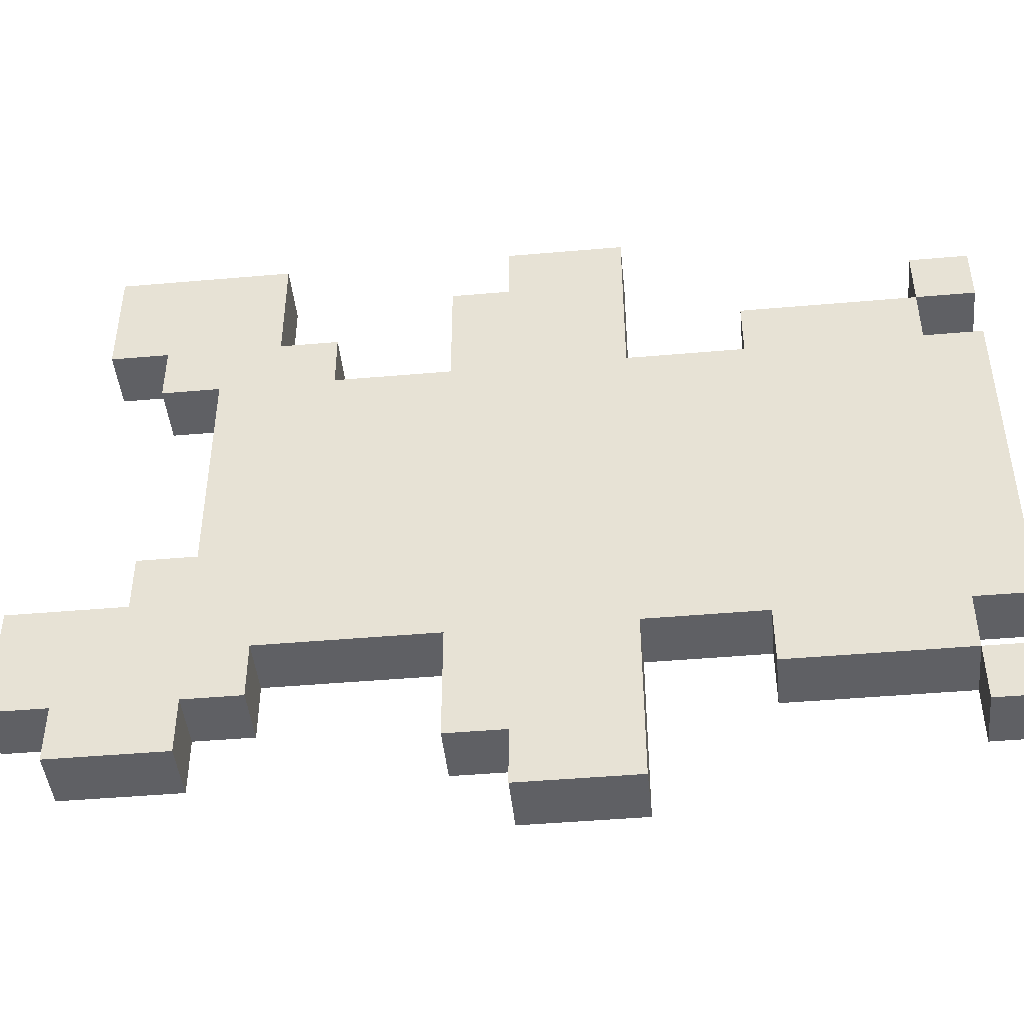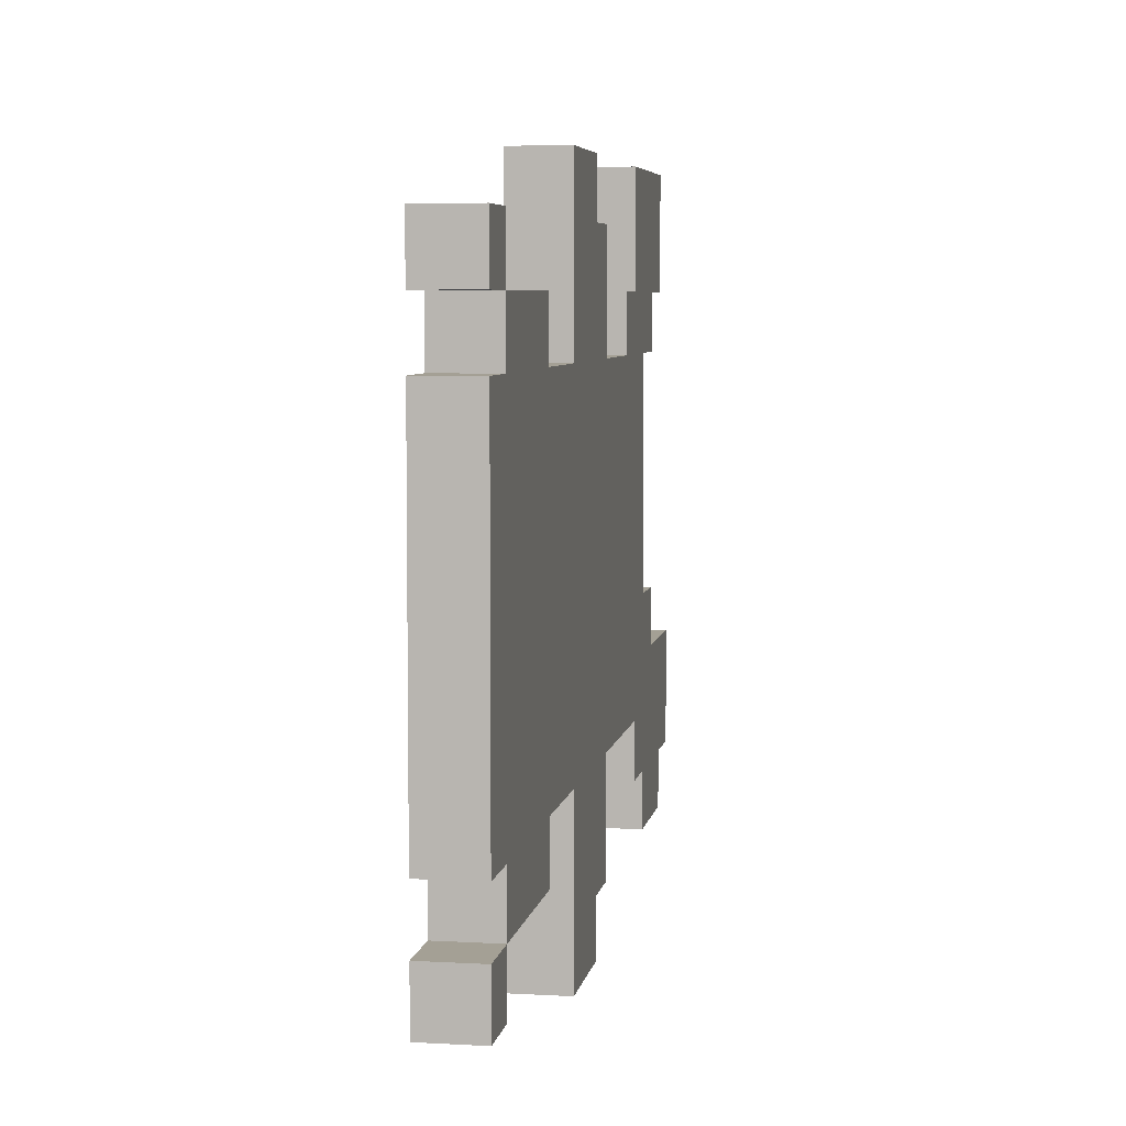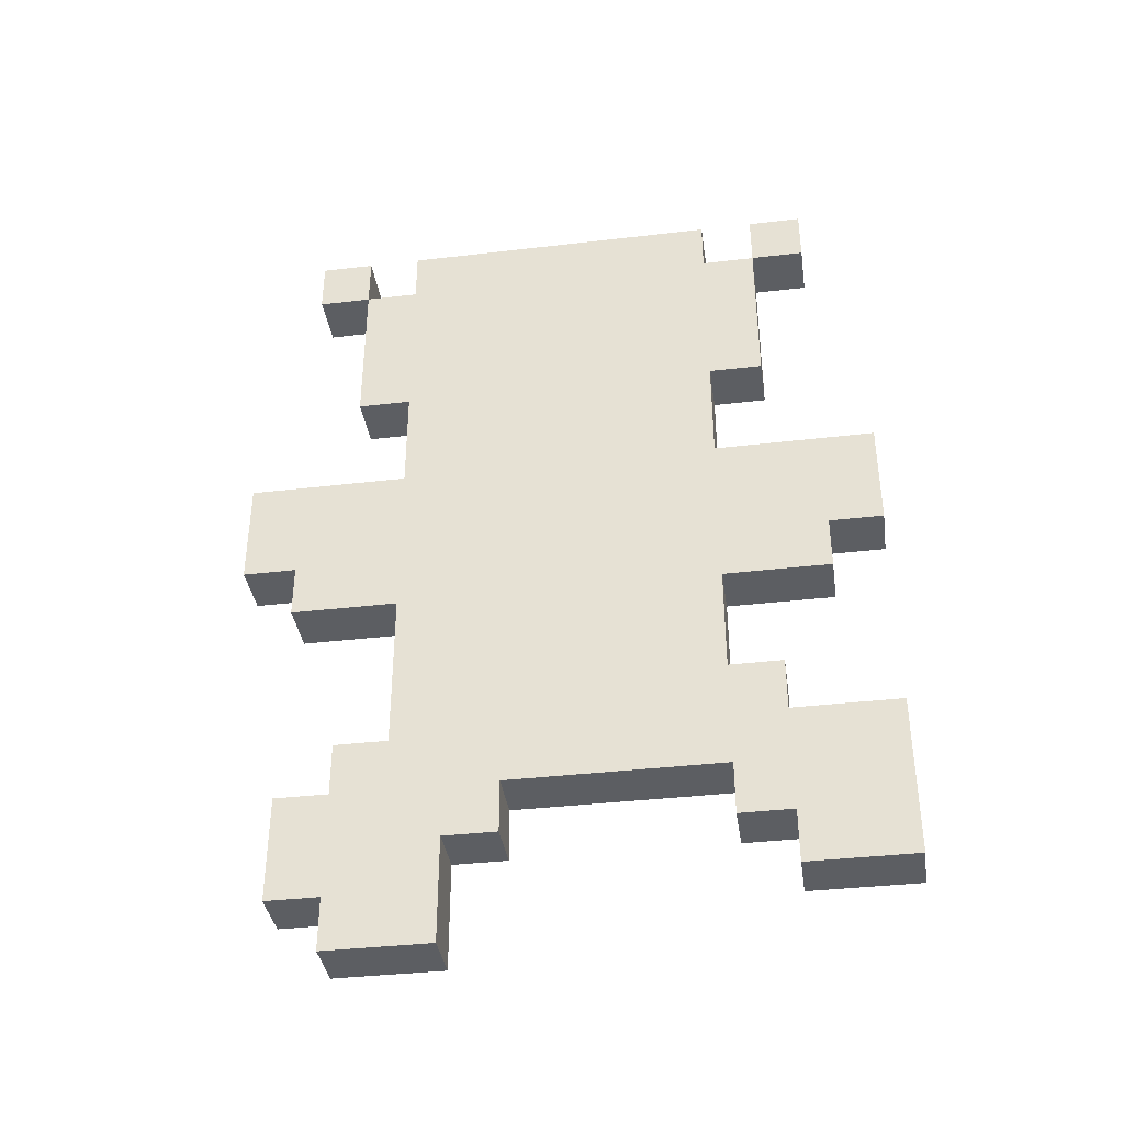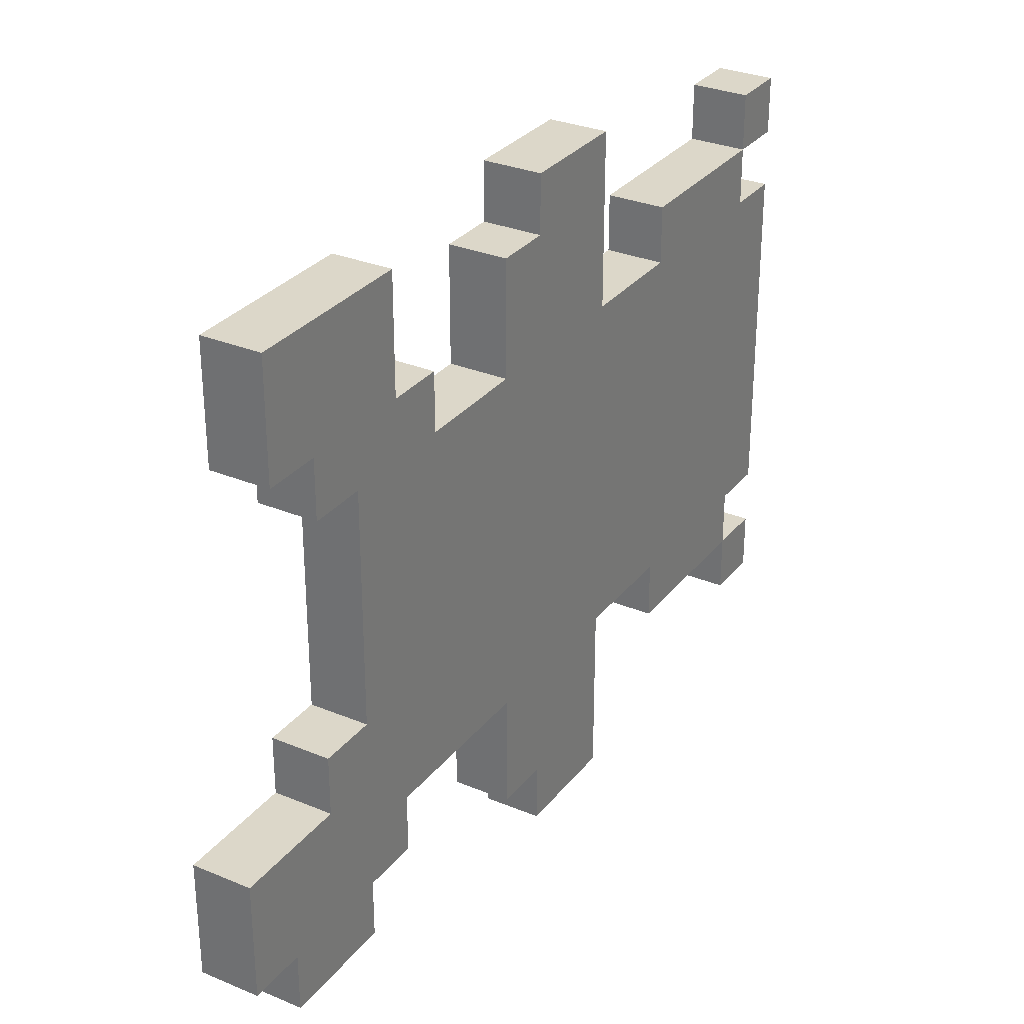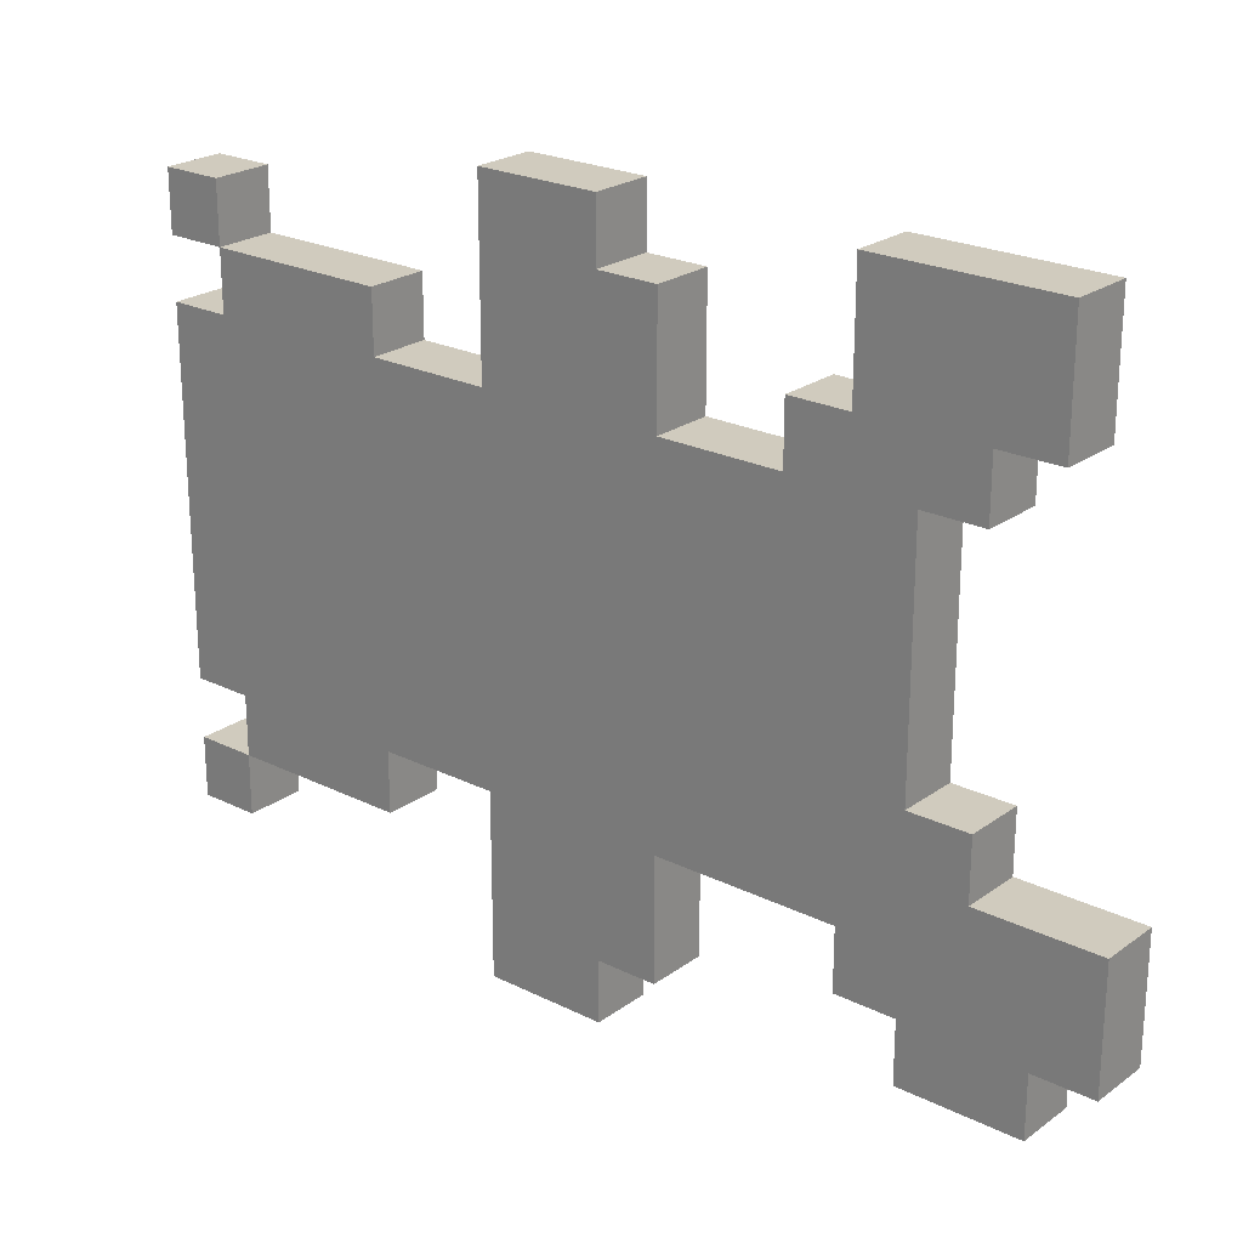
<metadata>
{"format":"obj","ext":"obj","renderer":"f3d","projection":"perspective","resolution":1024,"background":"white","views":[{"elev":-45.1,"azim":95.8,"up":"+Z"},{"elev":5.8,"azim":-170.3,"up":"+Z"},{"elev":-37.8,"azim":-81.5,"up":"+Y"},{"elev":30.3,"azim":31.1,"up":"+Z"},{"elev":23.4,"azim":-50.1,"up":"+Z"}]}
</metadata>
<code>
o
v 0 0 0
v 0 0 -0.2
v 0 0.1 0.8
v 0 0.1 0.6
v 0 0.1 0
v 0 0.1 -0.1
v 0 0.1 -0.2
v 0 0.1 -0.3
v 0 0.2 0.6
v 0 0.2 0.5
v 0 0.2 0.1
v 0 0.2 0
v 0 0.2 -0.1
v 0 0.2 -0.2
v 0 0.3 0.5
v 0 0.3 0.1
v 0 0.3 -0.2
v 0 0.3 -0.3
v 0 0.4 0.8
v 0 0.4 0.6
v 0 0.4 -0.1
v 0 0.4 -0.2
v 0 0.5 0.6
v 0 0.5 0.5
v 0 0.5 0.4
v 0 0.5 0.3
v 0 0.5 0.1
v 0 0.5 0
v 0 0.6 0.5
v 0 0.6 0.4
v 0 0.6 0.3
v 0 0.6 0.1
v 0 0.6 0
v 0 0.6 -0.1
v 0 0.7 0.7
v 0 0.7 0.5
v 0 0.7 0.4
v 0 0.7 0.3
v 0 0.7 0.1
v 0 0.7 0
v 0 0.7 -0.1
v 0 0.7 -0.3
v 0 0.8 0.8
v 0 0.8 0.7
v 0 0.8 0.6
v 0 0.8 -0.2
v 0 0.8 -0.3
v 0 0.8 -0.4
v 0 0.9 0.4
v 0 0.9 0.3
v 0 0.9 0.1
v 0 0.9 0
v 0 1 0.8
v 0 1 0.6
v 0 1 0.5
v 0 1 0.4
v 0 1 0.3
v 0 1 0.1
v 0 1 0
v 0 1 -0.1
v 0 1 -0.2
v 0 1 -0.4
v 0 1.1 0.4
v 0 1.1 0.3
v 0 1.1 0.1
v 0 1.1 0
v 0 1.2 0.6
v 0 1.2 0.5
v 0 1.2 0.3
v 0 1.2 0.1
v 0 1.2 -0.1
v 0 1.2 -0.2
v 0 1.3 0.6
v 0 1.3 0.5
v 0 1.3 -0.1
v 0 1.3 -0.2
v 0 1.5 0.7
v 0 1.5 0.6
v 0 1.5 0.5
v 0 1.5 -0.1
v 0 1.5 -0.2
v 0 1.5 -0.3
v 0 1.6 0.7
v 0 1.6 0.6
v 0 1.6 0.5
v 0 1.6 -0.1
v 0 1.6 -0.2
v 0 1.6 -0.3
v 0.1 0 0
v 0.1 0 -0.2
v 0.1 0.1 0.8
v 0.1 0.1 0.6
v 0.1 0.1 0
v 0.1 0.1 -0.1
v 0.1 0.1 -0.2
v 0.1 0.1 -0.3
v 0.1 0.2 0.6
v 0.1 0.2 0.5
v 0.1 0.2 0.1
v 0.1 0.2 0
v 0.1 0.2 -0.1
v 0.1 0.2 -0.2
v 0.1 0.3 0.5
v 0.1 0.3 0.1
v 0.1 0.3 -0.2
v 0.1 0.3 -0.3
v 0.1 0.4 0.8
v 0.1 0.4 0.6
v 0.1 0.4 -0.1
v 0.1 0.4 -0.2
v 0.1 0.5 0.6
v 0.1 0.5 0.5
v 0.1 0.5 0.4
v 0.1 0.5 0.3
v 0.1 0.5 0.1
v 0.1 0.5 0
v 0.1 0.6 0.5
v 0.1 0.6 0.4
v 0.1 0.6 0.3
v 0.1 0.6 0.1
v 0.1 0.6 0
v 0.1 0.6 -0.1
v 0.1 0.7 0.7
v 0.1 0.7 0.5
v 0.1 0.7 0.4
v 0.1 0.7 0.3
v 0.1 0.7 0.1
v 0.1 0.7 0
v 0.1 0.7 -0.1
v 0.1 0.7 -0.3
v 0.1 0.8 0.8
v 0.1 0.8 0.7
v 0.1 0.8 0.6
v 0.1 0.8 -0.2
v 0.1 0.8 -0.3
v 0.1 0.8 -0.4
v 0.1 0.9 0.4
v 0.1 0.9 0.3
v 0.1 0.9 0.1
v 0.1 0.9 0
v 0.1 1 0.8
v 0.1 1 0.6
v 0.1 1 0.5
v 0.1 1 0.4
v 0.1 1 0.3
v 0.1 1 0.1
v 0.1 1 0
v 0.1 1 -0.1
v 0.1 1 -0.2
v 0.1 1 -0.4
v 0.1 1.1 0.4
v 0.1 1.1 0.3
v 0.1 1.1 0.1
v 0.1 1.1 0
v 0.1 1.2 0.6
v 0.1 1.2 0.5
v 0.1 1.2 0.3
v 0.1 1.2 0.1
v 0.1 1.2 -0.1
v 0.1 1.2 -0.2
v 0.1 1.3 0.6
v 0.1 1.3 0.5
v 0.1 1.3 -0.1
v 0.1 1.3 -0.2
v 0.1 1.5 0.7
v 0.1 1.5 0.6
v 0.1 1.5 0.5
v 0.1 1.5 -0.1
v 0.1 1.5 -0.2
v 0.1 1.5 -0.3
v 0.1 1.6 0.7
v 0.1 1.6 0.6
v 0.1 1.6 0.5
v 0.1 1.6 -0.1
v 0.1 1.6 -0.2
v 0.1 1.6 -0.3
v 0 0.1 0.8
v 0 0.4 0.8
v 0 0.8 0.8
v 0 1 0.8
v 0.1 0.1 0.8
v 0.1 0.4 0.8
v 0.1 0.8 0.8
v 0.1 1 0.8
v 0 0.7 0.7
v 0 0.8 0.7
v 0 1.5 0.7
v 0 1.6 0.7
v 0.1 0.7 0.7
v 0.1 0.8 0.7
v 0.1 1.5 0.7
v 0.1 1.6 0.7
v 0 0.4 0.6
v 0 0.5 0.6
v 0 1.2 0.6
v 0 1.3 0.6
v 0 1.5 0.6
v 0.1 0.4 0.6
v 0.1 0.5 0.6
v 0.1 1.2 0.6
v 0.1 1.3 0.6
v 0.1 1.5 0.6
v 0 0.5 0.5
v 0 0.6 0.5
v 0 0.7 0.5
v 0 1 0.5
v 0 1.2 0.5
v 0 1.5 0.5
v 0 1.6 0.5
v 0.1 0.5 0.5
v 0.1 0.6 0.5
v 0.1 0.7 0.5
v 0.1 1 0.5
v 0.1 1.2 0.5
v 0.1 1.5 0.5
v 0.1 1.6 0.5
v 0 0.2 0.1
v 0 0.3 0.1
v 0.1 0.2 0.1
v 0.1 0.3 0.1
v 0 0 0
v 0 0.1 0
v 0 0.2 0
v 0.1 0 0
v 0.1 0.1 0
v 0.1 0.2 0
v 0 1.5 -0.2
v 0 1.6 -0.2
v 0.1 1.5 -0.2
v 0.1 1.6 -0.2
v 0 0.1 0.6
v 0 0.2 0.6
v 0 1.5 0.6
v 0 1.6 0.6
v 0.1 0.1 0.6
v 0.1 0.2 0.6
v 0.1 1.5 0.6
v 0.1 1.6 0.6
v 0 0.2 0.5
v 0 0.3 0.5
v 0.1 0.2 0.5
v 0.1 0.3 0.5
v 0 0.4 -0.1
v 0 0.6 -0.1
v 0 0.7 -0.1
v 0 1 -0.1
v 0 1.2 -0.1
v 0 1.5 -0.1
v 0 1.6 -0.1
v 0.1 0.4 -0.1
v 0.1 0.6 -0.1
v 0.1 0.7 -0.1
v 0.1 1 -0.1
v 0.1 1.2 -0.1
v 0.1 1.5 -0.1
v 0.1 1.6 -0.1
v 0 0 -0.2
v 0 0.1 -0.2
v 0 0.3 -0.2
v 0 0.4 -0.2
v 0 1.2 -0.2
v 0 1.3 -0.2
v 0 1.5 -0.2
v 0.1 0 -0.2
v 0.1 0.1 -0.2
v 0.1 0.3 -0.2
v 0.1 0.4 -0.2
v 0.1 1.2 -0.2
v 0.1 1.3 -0.2
v 0.1 1.5 -0.2
v 0 0.1 -0.3
v 0 0.3 -0.3
v 0 0.7 -0.3
v 0 0.8 -0.3
v 0 1.5 -0.3
v 0 1.6 -0.3
v 0.1 0.1 -0.3
v 0.1 0.3 -0.3
v 0.1 0.7 -0.3
v 0.1 0.8 -0.3
v 0.1 1.5 -0.3
v 0.1 1.6 -0.3
v 0 0.8 -0.4
v 0 1 -0.4
v 0.1 0.8 -0.4
v 0.1 1 -0.4
v 0 0 0
v 0.1 0 0
v 0 0 -0.2
v 0.1 0 -0.2
v 0 0.1 0.8
v 0.1 0.1 0.8
v 0 0.1 0.6
v 0.1 0.1 0.6
v 0 0.1 -0.2
v 0.1 0.1 -0.2
v 0 0.1 -0.3
v 0.1 0.1 -0.3
v 0 0.2 0.6
v 0.1 0.2 0.6
v 0 0.2 0.5
v 0.1 0.2 0.5
v 0 0.2 0.1
v 0.1 0.2 0.1
v 0 0.2 0
v 0.1 0.2 0
v 0 0.3 0.5
v 0.1 0.3 0.5
v 0 0.3 0.1
v 0.1 0.3 0.1
v 0 0.7 0.7
v 0.1 0.7 0.7
v 0 0.7 0.5
v 0.1 0.7 0.5
v 0 0.7 -0.1
v 0.1 0.7 -0.1
v 0 0.7 -0.3
v 0.1 0.7 -0.3
v 0 0.8 0.8
v 0.1 0.8 0.8
v 0 0.8 0.7
v 0.1 0.8 0.7
v 0 0.8 -0.3
v 0.1 0.8 -0.3
v 0 0.8 -0.4
v 0.1 0.8 -0.4
v 0 1.2 0.6
v 0.1 1.2 0.6
v 0 1.2 0.5
v 0.1 1.2 0.5
v 0 1.2 -0.1
v 0.1 1.2 -0.1
v 0 1.2 -0.2
v 0.1 1.2 -0.2
v 0 1.5 0.7
v 0.1 1.5 0.7
v 0 1.5 0.6
v 0.1 1.5 0.6
v 0 1.5 -0.2
v 0.1 1.5 -0.2
v 0 1.5 -0.3
v 0.1 1.5 -0.3
v 0 0.3 -0.2
v 0.1 0.3 -0.2
v 0 0.3 -0.3
v 0.1 0.3 -0.3
v 0 0.4 0.8
v 0.1 0.4 0.8
v 0 0.4 0.6
v 0.1 0.4 0.6
v 0 0.4 -0.1
v 0.1 0.4 -0.1
v 0 0.4 -0.2
v 0.1 0.4 -0.2
v 0 0.5 0.6
v 0.1 0.5 0.6
v 0 0.5 0.5
v 0.1 0.5 0.5
v 0 1 0.8
v 0.1 1 0.8
v 0 1 0.6
v 0.1 1 0.6
v 0 1 0.5
v 0.1 1 0.5
v 0 1 -0.1
v 0.1 1 -0.1
v 0 1 -0.2
v 0.1 1 -0.2
v 0 1 -0.4
v 0.1 1 -0.4
v 0 1.5 0.6
v 0.1 1.5 0.6
v 0 1.5 0.5
v 0.1 1.5 0.5
v 0 1.5 -0.1
v 0.1 1.5 -0.1
v 0 1.5 -0.2
v 0.1 1.5 -0.2
v 0 1.6 0.7
v 0.1 1.6 0.7
v 0 1.6 0.6
v 0.1 1.6 0.6
v 0 1.6 0.5
v 0.1 1.6 0.5
v 0 1.6 -0.1
v 0.1 1.6 -0.1
v 0 1.6 -0.2
v 0.1 1.6 -0.2
v 0 1.6 -0.3
v 0.1 1.6 -0.3
f 5 2 1
f 6 2 5
f 7 2 6
f 9 4 3
f 12 6 5
f 13 8 7
f 13 7 6
f 13 6 12
f 14 8 13
f 15 10 9
f 16 12 11
f 16 13 12
f 16 14 13
f 17 8 14
f 17 14 16
f 18 8 17
f 19 9 3
f 20 15 9
f 20 9 19
f 20 16 15
f 20 17 16
f 21 17 20
f 22 17 21
f 23 21 20
f 24 21 23
f 25 21 24
f 26 21 25
f 27 21 26
f 28 21 27
f 29 25 24
f 30 26 25
f 30 25 29
f 31 27 26
f 31 26 30
f 32 28 27
f 32 27 31
f 33 21 28
f 33 28 32
f 34 21 33
f 36 30 29
f 37 31 30
f 37 30 36
f 38 32 31
f 38 31 37
f 39 33 32
f 39 32 38
f 40 34 33
f 40 33 39
f 41 34 40
f 44 37 36
f 44 36 35
f 44 38 37
f 45 38 44
f 46 41 40
f 46 42 41
f 46 40 39
f 47 42 46
f 49 38 45
f 50 39 38
f 50 38 49
f 51 46 39
f 51 39 50
f 52 46 51
f 53 45 44
f 53 44 43
f 54 49 45
f 54 45 53
f 55 49 54
f 56 50 49
f 56 49 55
f 57 51 50
f 57 50 56
f 58 52 51
f 58 51 57
f 59 46 52
f 59 52 58
f 60 46 59
f 61 47 46
f 61 46 60
f 61 48 47
f 62 48 61
f 63 59 58
f 63 58 57
f 63 56 55
f 63 57 56
f 64 59 63
f 65 59 64
f 66 60 59
f 66 59 65
f 68 63 55
f 68 64 63
f 69 65 64
f 69 64 68
f 70 66 65
f 70 65 69
f 71 60 66
f 71 66 70
f 73 68 67
f 73 72 71
f 73 71 70
f 73 70 69
f 73 69 68
f 74 72 73
f 75 72 74
f 76 72 75
f 78 74 73
f 79 75 74
f 79 74 78
f 80 76 75
f 80 75 79
f 81 76 80
f 83 78 77
f 84 78 83
f 85 80 79
f 86 80 85
f 87 82 81
f 88 82 87
f 89 90 93
f 93 90 94
f 94 90 95
f 91 92 97
f 93 94 100
f 95 96 101
f 94 95 101
f 100 94 101
f 101 96 102
f 97 98 103
f 99 100 104
f 100 101 104
f 101 102 104
f 102 96 105
f 104 102 105
f 105 96 106
f 91 97 107
f 97 103 108
f 107 97 108
f 103 104 108
f 104 105 108
f 108 105 109
f 109 105 110
f 108 109 111
f 111 109 112
f 112 109 113
f 113 109 114
f 114 109 115
f 115 109 116
f 112 113 117
f 113 114 118
f 117 113 118
f 114 115 119
f 118 114 119
f 115 116 120
f 119 115 120
f 116 109 121
f 120 116 121
f 121 109 122
f 117 118 124
f 118 119 125
f 124 118 125
f 119 120 126
f 125 119 126
f 120 121 127
f 126 120 127
f 121 122 128
f 127 121 128
f 128 122 129
f 124 125 132
f 123 124 132
f 125 126 132
f 132 126 133
f 128 129 134
f 129 130 134
f 127 128 134
f 134 130 135
f 133 126 137
f 126 127 138
f 137 126 138
f 127 134 139
f 138 127 139
f 139 134 140
f 132 133 141
f 131 132 141
f 133 137 142
f 141 133 142
f 142 137 143
f 137 138 144
f 143 137 144
f 138 139 145
f 144 138 145
f 139 140 146
f 145 139 146
f 140 134 147
f 146 140 147
f 147 134 148
f 134 135 149
f 148 134 149
f 135 136 149
f 149 136 150
f 146 147 151
f 145 146 151
f 143 144 151
f 144 145 151
f 151 147 152
f 152 147 153
f 147 148 154
f 153 147 154
f 143 151 156
f 151 152 156
f 152 153 157
f 156 152 157
f 153 154 158
f 157 153 158
f 154 148 159
f 158 154 159
f 155 156 161
f 159 160 161
f 158 159 161
f 157 158 161
f 156 157 161
f 161 160 162
f 162 160 163
f 163 160 164
f 161 162 166
f 162 163 167
f 166 162 167
f 163 164 168
f 167 163 168
f 168 164 169
f 165 166 171
f 171 166 172
f 167 168 173
f 173 168 174
f 169 170 175
f 175 170 176
f 181 178 177
f 182 178 181
f 183 180 179
f 184 180 183
f 189 186 185
f 190 186 189
f 191 188 187
f 192 188 191
f 198 194 193
f 199 194 198
f 200 196 195
f 201 197 196
f 201 196 200
f 202 197 201
f 210 204 203
f 211 205 204
f 211 204 210
f 212 205 211
f 213 207 206
f 214 207 213
f 215 209 208
f 216 209 215
f 219 218 217
f 220 218 219
f 224 222 221
f 225 223 222
f 225 222 224
f 226 223 225
f 229 228 227
f 230 228 229
f 231 232 235
f 235 232 236
f 233 234 237
f 237 234 238
f 239 240 241
f 241 240 242
f 243 244 250
f 244 245 251
f 250 244 251
f 251 245 252
f 246 247 253
f 253 247 254
f 248 249 255
f 255 249 256
f 257 258 264
f 264 258 265
f 259 260 266
f 266 260 267
f 261 262 268
f 262 263 269
f 268 262 269
f 269 263 270
f 271 272 277
f 277 272 278
f 273 274 279
f 279 274 280
f 275 276 281
f 281 276 282
f 283 284 285
f 285 284 286
f 289 288 287
f 290 288 289
f 293 292 291
f 294 292 293
f 297 296 295
f 298 296 297
f 301 300 299
f 302 300 301
f 305 304 303
f 306 304 305
f 309 308 307
f 310 308 309
f 313 312 311
f 314 312 313
f 317 316 315
f 318 316 317
f 321 320 319
f 322 320 321
f 325 324 323
f 326 324 325
f 329 328 327
f 330 328 329
f 333 332 331
f 334 332 333
f 337 336 335
f 338 336 337
f 341 340 339
f 342 340 341
f 343 344 345
f 345 344 346
f 347 348 349
f 349 348 350
f 351 352 353
f 353 352 354
f 355 356 357
f 357 356 358
f 359 360 361
f 361 360 362
f 361 362 363
f 363 362 364
f 365 366 367
f 367 366 368
f 367 368 369
f 369 368 370
f 371 372 373
f 373 372 374
f 375 376 377
f 377 376 378
f 379 380 381
f 381 380 382
f 383 384 385
f 385 384 386
f 387 388 389
f 389 388 390

</code>
